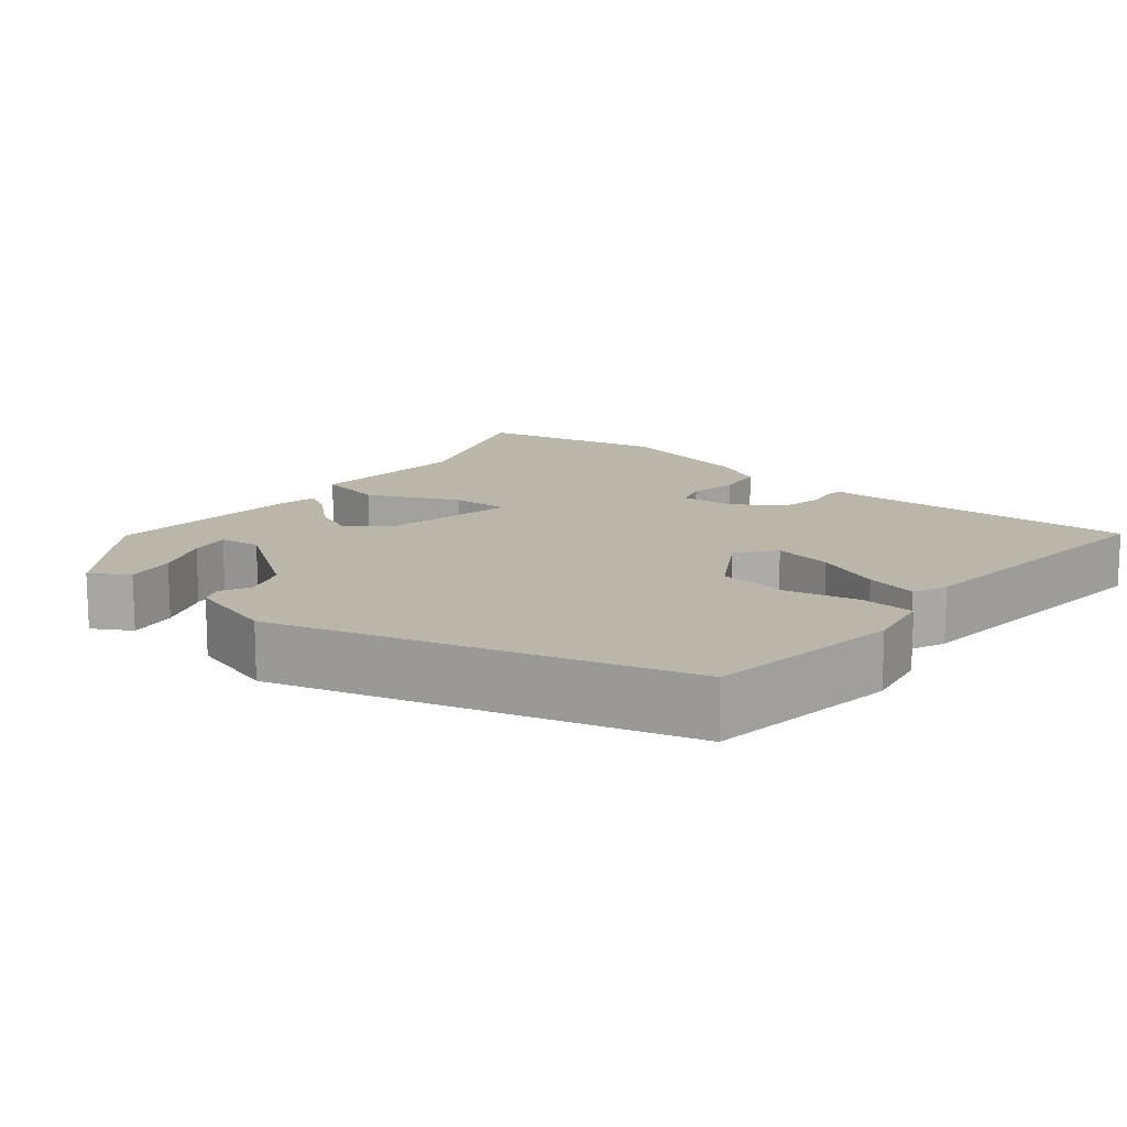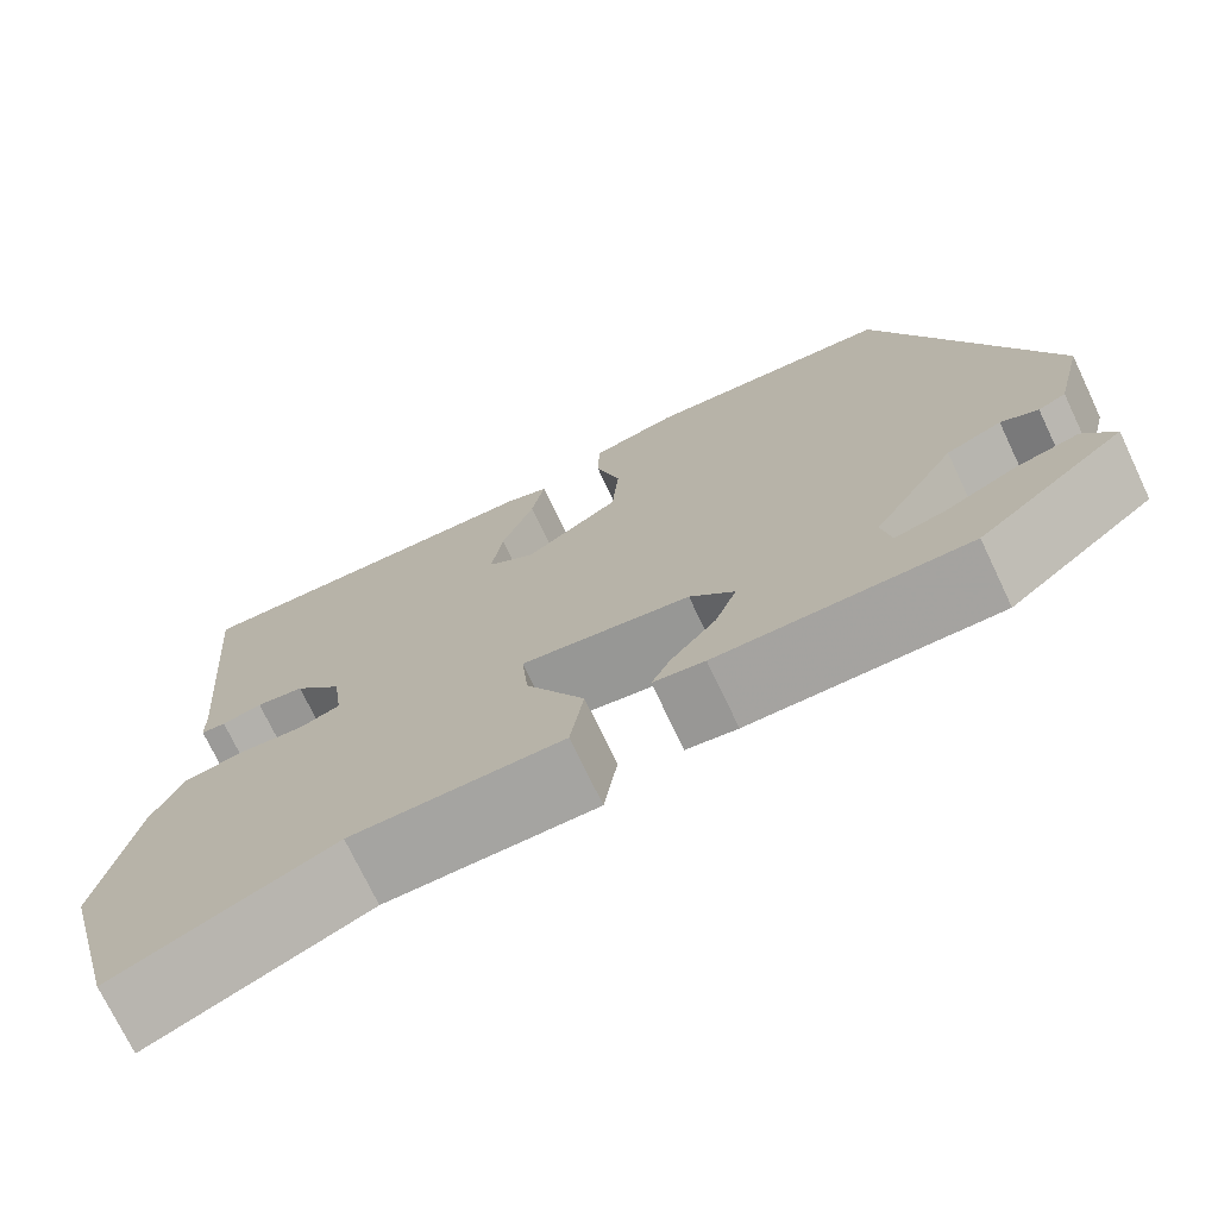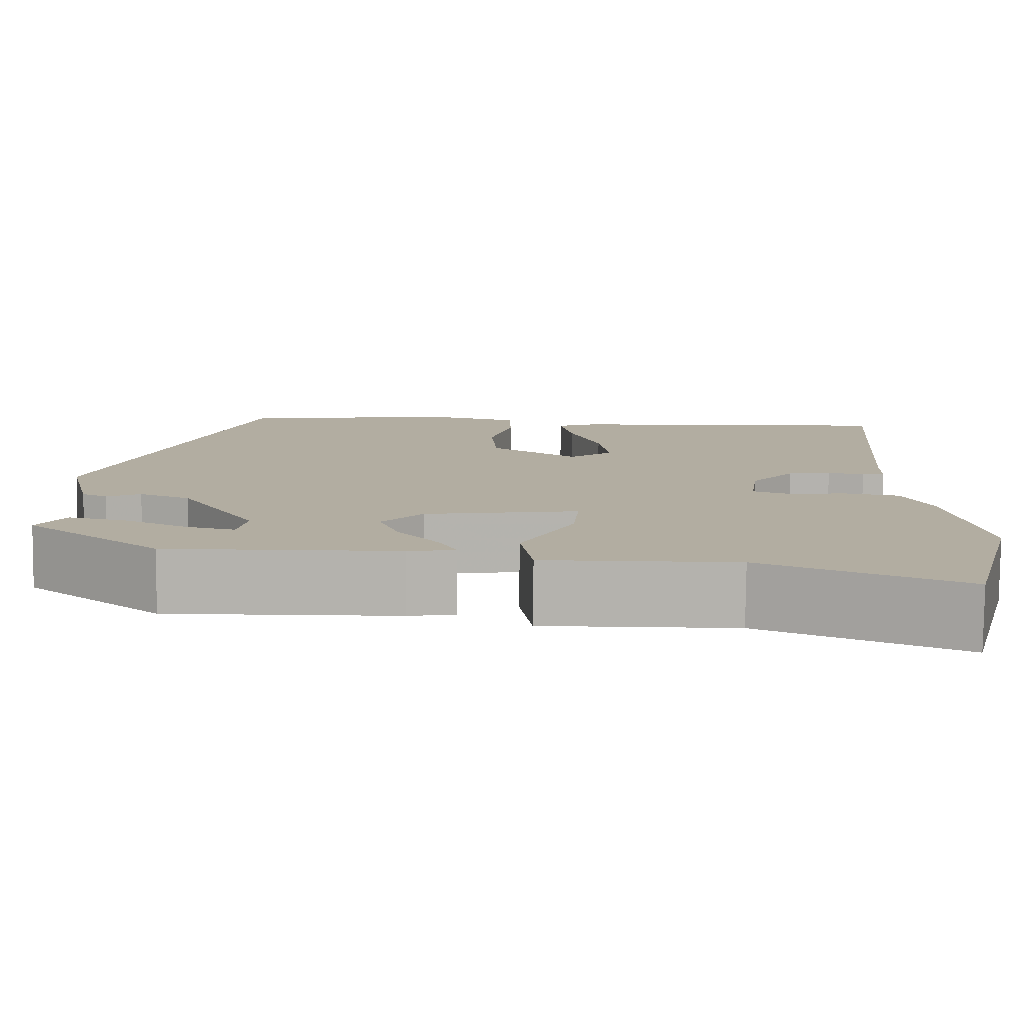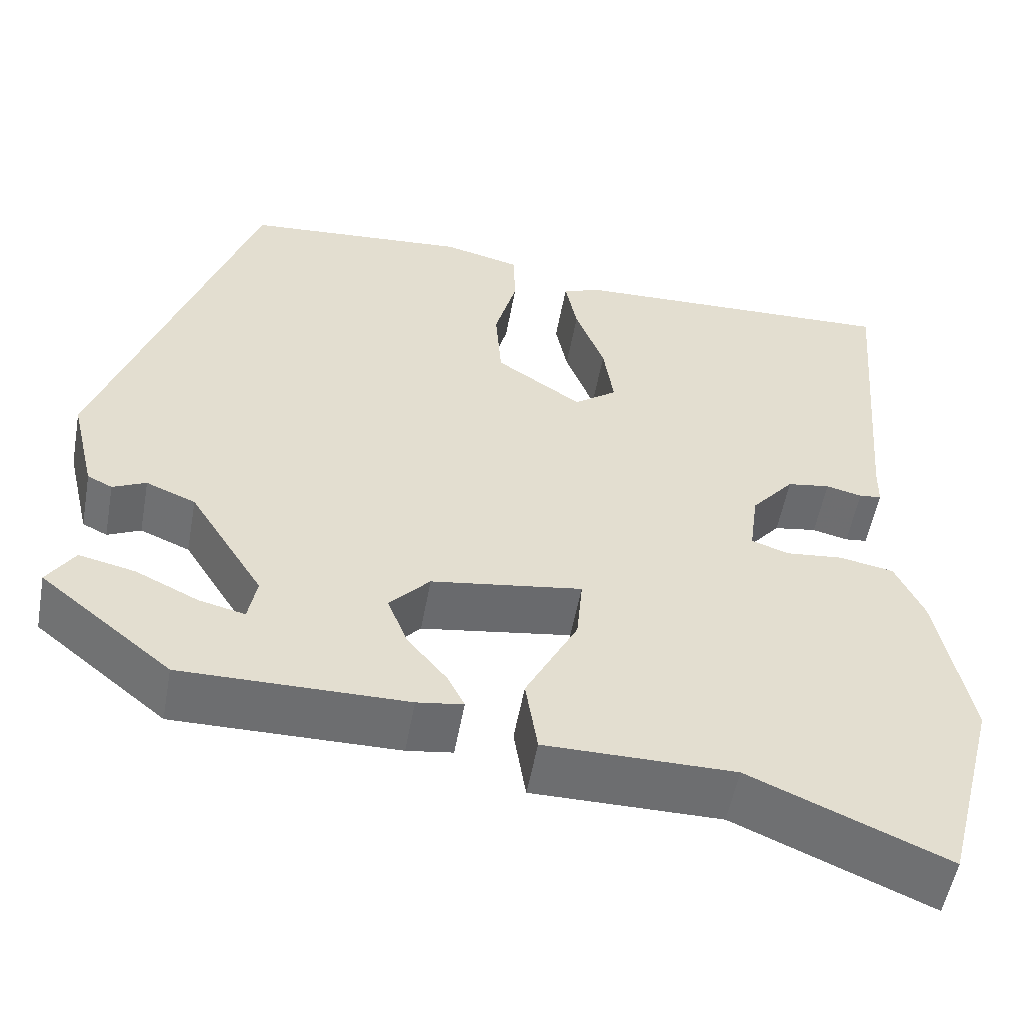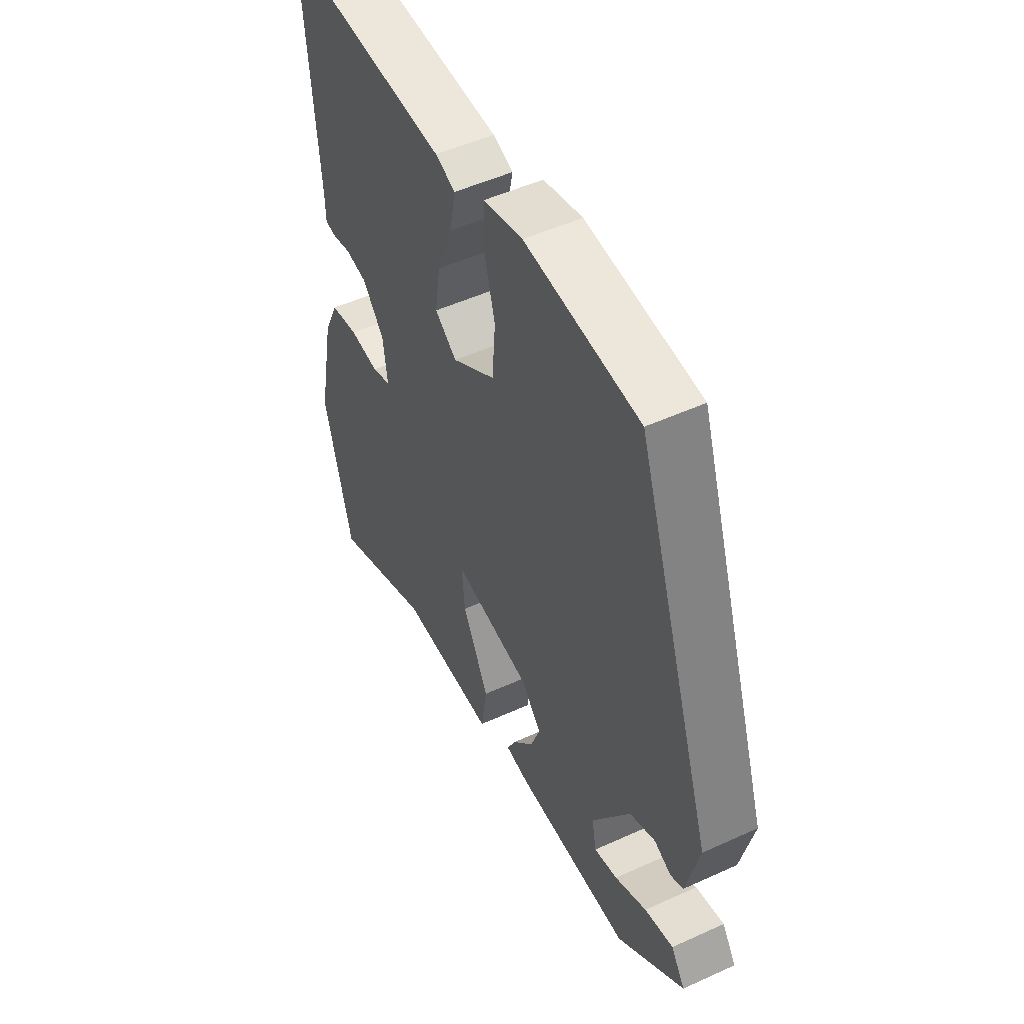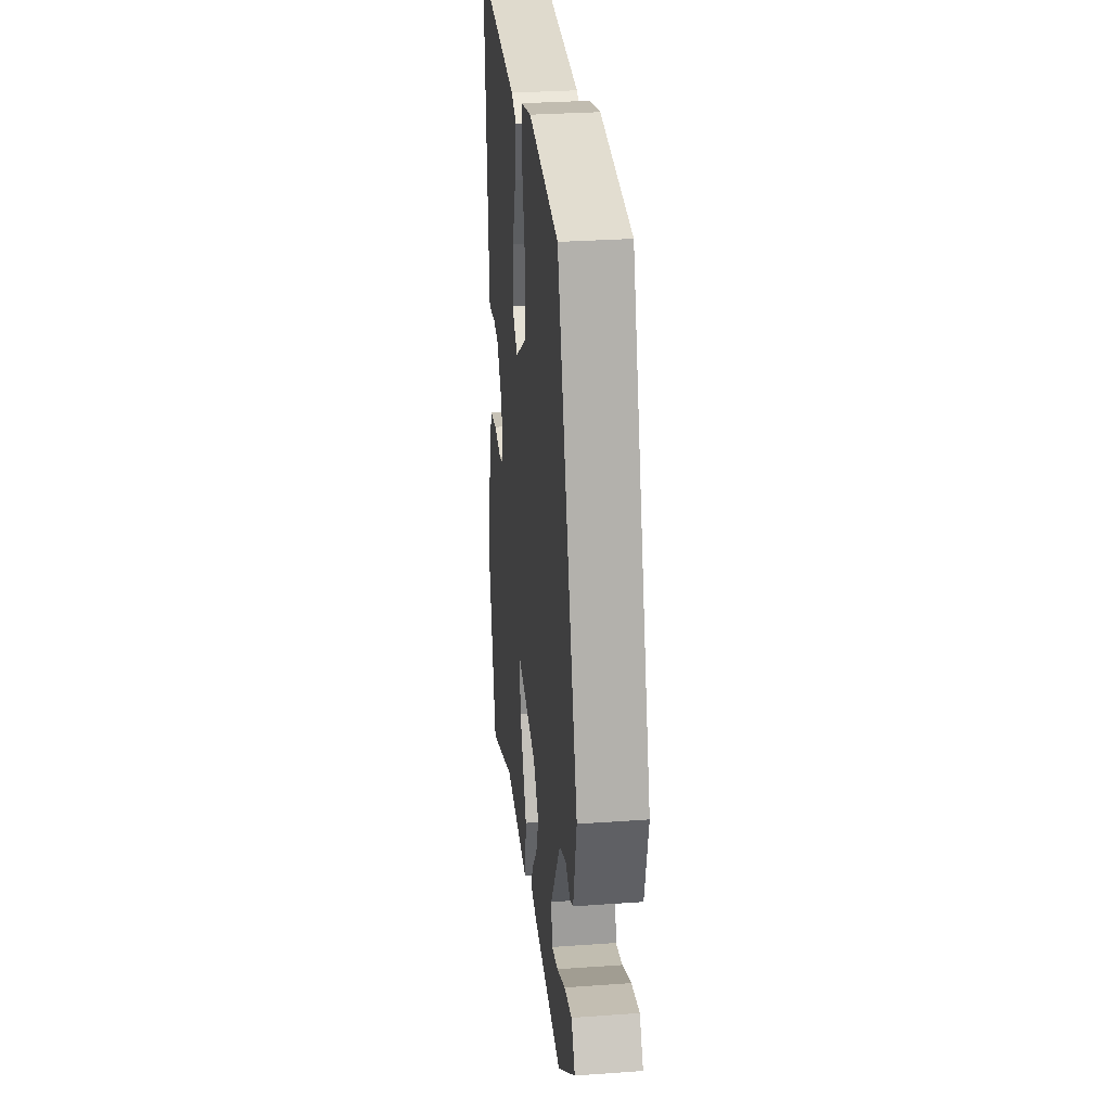
<metadata>
{"format":"obj","ext":"obj","renderer":"f3d","projection":"perspective","resolution":1024,"background":"white","views":[{"elev":13.9,"azim":-47.8,"up":"+Y"},{"elev":-73.3,"azim":-154.6,"up":"+Z"},{"elev":-79.6,"azim":-0.6,"up":"+Z"},{"elev":-54.2,"azim":-10.3,"up":"+Z"},{"elev":50.8,"azim":-116.5,"up":"+Z"},{"elev":30.4,"azim":-95.9,"up":"+Z"}]}
</metadata>
<code>
v 0.503 0.07 0.488
v 0.472 0.07 0.114
v 0.471 0.07 0.065
v 0.445 0.07 0.062
v 0.403 0.07 0.072
v 0.353 0.07 0.064
v 0.303 0.07 0.005
v 0.293 0.07 -0.071
v 0.336 0.07 -0.086
v 0.403 0.07 -0.079
v 0.467 0.07 -0.091
v 0.5 0.07 -0.162
v 0.538 0.07 -0.354
v 0.474 0.07 -0.599
v 0.245 0.07 -0.501
v 0.024 0.07 -0.501
v 0.01 0.07 -0.411
v 0.071 0.07 -0.294
v 0.078 0.07 -0.217
v -0.099 0.07 -0.244
v -0.146 0.07 -0.295
v -0.123 0.07 -0.355
v -0.076 0.07 -0.412
v -0.056 0.07 -0.452
v -0.11 0.07 -0.46
v -0.373 0.07 -0.462
v -0.527 0.07 -0.337
v -0.495 0.07 -0.288
v -0.429 0.07 -0.303
v -0.356 0.07 -0.338
v -0.302 0.07 -0.351
v -0.292 0.07 -0.297
v -0.379 0.07 -0.158
v -0.437 0.07 -0.134
v -0.476 0.07 -0.152
v -0.505 0.07 -0.138
v -0.534 0.07 -0.017
v -0.355 0.07 0.506
v -0.092 0.07 0.528
v -0.002 0.07 0.506
v 0 0.07 0.435
v -0.026 0.07 0.34
v -0.019 0.07 0.246
v 0.081 0.07 0.179
v 0.131 0.07 0.216
v 0.119 0.07 0.296
v 0.085 0.07 0.386
v 0.071 0.07 0.456
v 0.117 0.07 0.473
v 0.503 0 0.488
v 0.472 0 0.114
v 0.471 0 0.065
v 0.445 0 0.062
v 0.403 0 0.072
v 0.353 0 0.064
v 0.303 0 0.005
v 0.293 0 -0.071
v 0.336 0 -0.086
v 0.403 0 -0.079
v 0.467 0 -0.091
v 0.5 0 -0.162
v 0.538 0 -0.354
v 0.474 0 -0.599
v 0.245 0 -0.501
v 0.024 0 -0.501
v 0.01 0 -0.411
v 0.071 0 -0.294
v 0.078 0 -0.217
v -0.099 0 -0.244
v -0.146 0 -0.295
v -0.123 0 -0.355
v -0.076 0 -0.412
v -0.056 0 -0.452
v -0.11 0 -0.46
v -0.373 0 -0.462
v -0.527 0 -0.337
v -0.495 0 -0.288
v -0.429 0 -0.303
v -0.356 0 -0.338
v -0.302 0 -0.351
v -0.292 0 -0.297
v -0.379 0 -0.158
v -0.437 0 -0.134
v -0.476 0 -0.152
v -0.505 0 -0.138
v -0.534 0 -0.017
v -0.355 0 0.506
v -0.092 0 0.528
v -0.002 0 0.506
v 0 0 0.435
v -0.026 0 0.34
v -0.019 0 0.246
v 0.081 0 0.179
v 0.131 0 0.216
v 0.119 0 0.296
v 0.085 0 0.386
v 0.071 0 0.456
v 0.117 0 0.473
f 46 47 48 49
f 45 46 49 1
f 44 45 1 2
f 39 40 41 42
f 39 42 43
f 38 39 43
f 37 38 43
f 34 35 36 37
f 33 34 37 43
f 32 33 43 44
f 27 28 29 30
f 27 30 31
f 26 27 31
f 25 26 31
f 22 23 24 25
f 21 22 25 31
f 20 21 31 32
f 15 16 17 18
f 15 18 19
f 14 15 19
f 13 14 19
f 12 13 19
f 9 10 11 12
f 8 9 12 19
f 7 8 19 20
f 2 3 4 5
f 2 5 6
f 44 2 6
f 20 32 44
f 6 7 20 44
f 98 97 96 95
f 50 98 95 94
f 51 50 94 93
f 91 90 89 88
f 92 91 88
f 92 88 87
f 92 87 86
f 86 85 84 83
f 92 86 83 82
f 93 92 82 81
f 79 78 77 76
f 80 79 76
f 80 76 75
f 80 75 74
f 74 73 72 71
f 80 74 71 70
f 81 80 70 69
f 67 66 65 64
f 68 67 64
f 68 64 63
f 68 63 62
f 68 62 61
f 61 60 59 58
f 68 61 58 57
f 69 68 57 56
f 54 53 52 51
f 55 54 51
f 55 51 93
f 93 81 69
f 93 69 56 55
f 1 50 51 2
f 2 51 52 3
f 3 52 53 4
f 4 53 54 5
f 5 54 55 6
f 6 55 56 7
f 7 56 57 8
f 8 57 58 9
f 9 58 59 10
f 10 59 60 11
f 11 60 61 12
f 12 61 62 13
f 13 62 63 14
f 14 63 64 15
f 15 64 65 16
f 16 65 66 17
f 17 66 67 18
f 18 67 68 19
f 19 68 69 20
f 20 69 70 21
f 21 70 71 22
f 22 71 72 23
f 23 72 73 24
f 24 73 74 25
f 25 74 75 26
f 26 75 76 27
f 27 76 77 28
f 28 77 78 29
f 29 78 79 30
f 30 79 80 31
f 31 80 81 32
f 32 81 82 33
f 33 82 83 34
f 34 83 84 35
f 35 84 85 36
f 36 85 86 37
f 37 86 87 38
f 38 87 88 39
f 39 88 89 40
f 40 89 90 41
f 41 90 91 42
f 42 91 92 43
f 43 92 93 44
f 44 93 94 45
f 45 94 95 46
f 46 95 96 47
f 47 96 97 48
f 48 97 98 49
f 49 98 50 1

</code>
